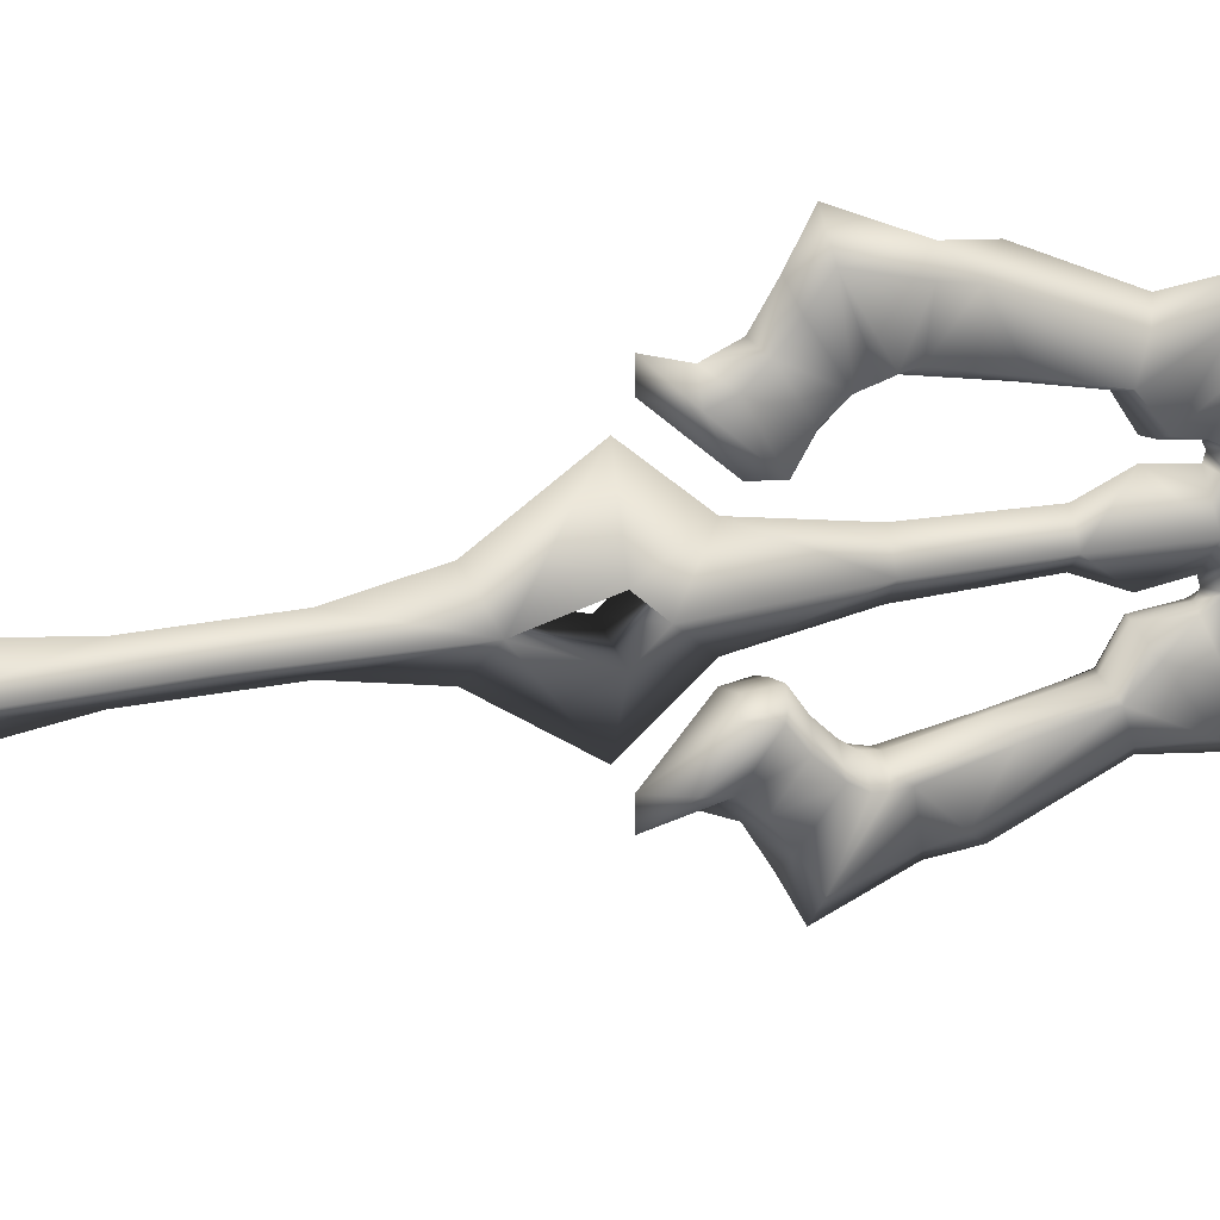
<metadata>
{"format":"obj","ext":"obj","renderer":"f3d","projection":"perspective","resolution":1024,"background":"white","views":[{"elev":27.8,"azim":-106.8,"up":"+Z"}]}
</metadata>
<code>
o mesh_mesh.042
v -5e-06 -21.23 0.3972
v -4e-06 -19.97 0.5958
v -5e-06 -21.23 -0.3972
v -5e-06 -19.97 -0.5958
v -5e-06 -21.23 -0.3972
v -4e-06 -19.97 0.5958
v -4e-06 -19.97 0.5958
v -3e-06 -17.51 2.142
v -5e-06 -19.97 -0.5958
v -4e-06 -17.51 -1.798
v -5e-06 -19.97 -0.5958
v -3e-06 -17.51 2.142
v -3e-06 -17.51 2.142
v -3e-06 -16.15 1.336
v -4e-06 -17.51 -1.798
v -4e-06 -16.15 -1.337
v -4e-06 -17.51 -1.798
v -3e-06 -16.15 1.336
v -3e-06 -16.15 1.336
v -3e-06 -17.51 2.142
v -4e-06 -17.51 -1.798
v -5e-06 -19.97 -0.5958
v -4e-06 -17.51 -1.798
v -3e-06 -17.51 2.142
v -3e-06 -17.51 2.142
v -4e-06 -19.97 0.5958
v -5e-06 -19.97 -0.5958
v -5e-06 -21.23 -0.3972
v -5e-06 -19.97 -0.5958
v -4e-06 -19.97 0.5958
v -4e-06 -19.97 0.5958
v -5e-06 -21.23 0.3972
v -5e-06 -21.23 -0.3972
v -5e-06 -21.23 0.3972
v -6e-06 -25.53 -2.054
v -5e-06 -21.23 -0.3972
v -5e-06 -19.97 -2.054
v -5e-06 -21.23 -0.3972
v -6e-06 -25.53 -2.054
v -6e-06 -25.53 -2.054
v -5e-06 -21.23 -0.3972
v -5e-06 -19.97 -2.054
v -5e-06 -19.97 -0.5958
v -5e-06 -19.97 -2.054
v -5e-06 -21.23 -0.3972
v -1.3e-05 -50.89 2.282
v -1.1e-05 -43.89 2.054
v -1.4e-05 -51.79 -8e-06
v -1.2e-05 -43.89 -2.054
v -1.4e-05 -51.79 -8e-06
v -1.1e-05 -43.89 2.054
v -1.1e-05 -43.89 2.054
v -1.4e-05 -51.79 -8e-06
v -1.2e-05 -43.89 -2.054
v -1.4e-05 -50.89 -2.282
v -1.2e-05 -43.89 -2.054
v -1.4e-05 -51.79 -8e-06
v -5e-06 -21.23 0.3972
v -6e-06 -25.53 -2.054
v -6e-06 -25.53 2.054
v -4e-06 -19.97 2.054
v -5e-06 -21.23 0.3972
v -6e-06 -25.53 2.054
v -8e-06 -32.22 2.054
v -6e-06 -26.33 2.054
v -7e-06 -26.33 -2.054
v -6e-06 -26.33 2.054
v -8e-06 -32.22 2.054
v -7e-06 -26.33 -2.054
v -8e-06 -32.22 -2.054
v -8e-06 -32.22 2.054
v -7e-06 -26.33 -2.054
v -8e-06 -32.22 2.054
v -8e-06 -32.22 -2.054
v -7e-06 -26.33 -2.054
v -5e-06 -21.23 0.3972
v -4e-06 -19.97 2.054
v -6e-06 -25.53 2.054
v -6e-06 -25.53 -2.054
v -5e-06 -21.23 0.3972
v -6e-06 -25.53 2.054
v -1.546 -41.4 -7e-06
v -1.546 -37.3 -6e-06
v 1.546 -37.3 -6e-06
v -1.546 -37.3 -6e-06
v -1.546 -41.4 -7e-06
v 1.546 -37.3 -6e-06
v 1.546 -41.4 -7e-06
v -1.546 -41.4 -7e-06
v 1.546 -37.3 -6e-06
v -1.546 -41.4 -7e-06
v 1.546 -41.4 -7e-06
v 1.546 -37.3 -6e-06
v -1.546 -28.02 -5e-06
v -1.546 -23.7 -4e-06
v 1.546 -23.7 -4e-06
v -1.546 -23.7 -4e-06
v -1.546 -28.02 -5e-06
v 1.546 -23.7 -4e-06
v 1.546 -28.02 -5e-06
v -1.546 -28.02 -5e-06
v 1.546 -23.7 -4e-06
v -1.546 -28.02 -5e-06
v 1.546 -28.02 -5e-06
v 1.546 -23.7 -4e-06
v -1.546 -34.71 -6e-06
v -1.546 -30.61 -5e-06
v 1.546 -30.61 -5e-06
v -1.546 -30.61 -5e-06
v -1.546 -34.71 -6e-06
v 1.546 -30.61 -5e-06
v 1.546 -34.71 -6e-06
v -1.546 -34.71 -6e-06
v 1.546 -30.61 -5e-06
v -1.546 -34.71 -6e-06
v 1.546 -34.71 -6e-06
v 1.546 -30.61 -5e-06
v -1e-05 -38.92 2.054
v -8e-06 -33.02 2.054
v -9e-06 -33.02 -2.054
v -8e-06 -33.02 2.054
v -1e-05 -38.92 2.054
v -9e-06 -33.02 -2.054
v -1e-05 -38.92 -2.054
v -1e-05 -38.92 2.054
v -9e-06 -33.02 -2.054
v -1e-05 -38.92 2.054
v -1e-05 -38.92 -2.054
v -9e-06 -33.02 -2.054
v -1.1e-05 -43.89 2.054
v -1.3e-05 -50.89 2.282
v -1.2e-05 -48.67 3.004
v -1.3e-05 -50.89 2.282
v -1.1e-05 -43.89 2.054
v -1.2e-05 -48.67 3.004
v -1.1e-05 -39.93 -2.054
v -1.2e-05 -43.89 -2.054
v -1e-05 -39.93 2.054
v -1.2e-05 -43.89 -2.054
v -1.1e-05 -39.93 -2.054
v -1e-05 -39.93 2.054
v -1.1e-05 -43.89 2.054
v -1e-05 -39.93 2.054
v -1.2e-05 -43.89 -2.054
v -1e-05 -39.93 2.054
v -1.1e-05 -43.89 2.054
v -1.2e-05 -43.89 -2.054
v -4e-06 -16.15 -1.337
v -3e-06 -16.15 1.336
v -4e-06 -17.51 -1.798
v -6e-06 -25.53 -2.054
v -5e-06 -21.23 0.3972
v -5e-06 -21.23 -0.3972
v -4e-06 -19.97 2.054
v -4e-06 -19.97 0.5958
v -5e-06 -21.23 0.3972
v -4e-06 -19.97 0.5958
v -4e-06 -19.97 2.054
v -5e-06 -21.23 0.3972
v -3e-06 -15.61 -3e-06
v -3e-06 -16.15 1.336
v -4e-06 -16.15 -1.337
v -1.4e-05 -50.89 -2.282
v -1.2e-05 -43.89 -2.054
v -1.3e-05 -48.67 -3.004
v -1.4e-05 -50.89 -2.282
v -1.4e-05 -51.79 -8e-06
v -1.2e-05 -43.89 -2.054
v -3e-06 -16.15 1.336
v -3e-06 -15.61 -3e-06
v -4e-06 -16.15 -1.337
v -5e-06 -19.97 -0.5958
v -5e-06 -21.23 -0.3972
v -5e-06 -19.97 -2.054
v -1.3e-05 -50.89 2.282
v -1.4e-05 -51.79 -8e-06
v -1.1e-05 -43.89 2.054
v -1.2e-05 -43.89 -2.054
v -1.4e-05 -50.89 -2.282
v -1.3e-05 -48.67 -3.004
v -0.6836 -10.48 1.697
v 8e-06 71.52 -1.838
v -1.426 64.56 -4.629
v -1.416 71.12 -11.19
v -2.339 12.4 0
v -2.339 14.08 1.687
v -1.431 52.11 -11.27
v 6e-06 52.11 -7.488
v 6e-06 54.76 -4.817
v 8e-06 71.11 -11.18
v 8e-06 71.21 -7.488
v 6e-06 52.36 -11.02
v 1.426 64.56 -4.629
v 2.339 14.08 -1.687
v 1e-06 9.881 -2.966
v 2.339 14.08 1.687
v 2 -7.171 4.773
v 1.24 -6.905 4.329
v 1.108 -13.61 -0.8228
v 0.6836 -10.48 -1.697
v 1.465 -1.65 -7.766
v 1.008 0.07813 -11.59
v 0.7617 -9.173 -3.76
v 1.104 1.951 -12
v -0.9571 -12.97 3.987
v -0.6446 -10.37 3.027
v -1e-06 -9.173 3.489
v 1.426 54.13 -0.002442
v 9e-06 79.45 0
v 1.392 58.76 -4.636
v 1.428 61.66 -7.532
v 7e-06 61.66 1.865
v 1.426 55.61 1.47
v 8e-06 68.55 -4.815
v -0.9546 6.421 6.436
v 1e-06 3.281 8.018
v -1.06 7.049 11.29
v -1e-06 -6.651 -3.948
v 0 6.223 -6.023
v -0.9546 6.421 -6.436
v -0.9082 -1.135 -7.398
v -1.133 3.369 -8.413
v 2 4.39 8.616
v 0.9571 -10.4 -6.558
v 1.06 7.049 -11.29
v -1.714 5.261 8.177
v -1.541 6.624 6.887
v -0.9815 8.208 9.688
v 1.375 10.97 8.079
v 1.409 9.427 5.034
v 2 7.825 5.11
v 0.9546 6.421 6.436
v 1.008 0.07813 11.59
v -0.9839 -5.64 6.382
v -1.24 -6.905 4.329
v 0.9815 8.208 -9.688
v 1.089 9.471 -8.45
v -1.375 10.97 -8.079
v -1.409 9.427 -5.034
v -2 7.825 -5.11
v -1.541 6.624 -6.887
v -2 4.39 -8.616
v -1.587 -5.842 -6.685
v -1.375 -9.908 -8.909
v -1e-06 -6.997 -9.844
v 1.587 -5.842 -6.685
v 2 -7.171 -4.773
v -1e-06 -14.25 4.724
v -1e-06 -9.417 2.925
v -1e-06 -9.283 2.363
v 0.6836 -10.48 1.697
v -2e-06 -16.8 0.669
v -1.448 -13.93 0
v -0.7105 -17.12 0
v -2e-06 -16.8 -0.669
v 0.7105 -17.12 -0
v 1.448 -13.93 -0
v -1.108 -13.61 -0.8228
v 0.6445 -10.37 -3.027
v 0.9571 -12.97 -3.987
v -2e-06 -10.87 -7.647
v -1.465 -1.65 7.766
v -1.606 2.537 8.85
v -1.133 3.369 8.413
v -1.829 3.599 8.814
v -2 4.39 8.616
v -1.375 5.886 13.23
v 1.541 6.624 6.887
v -0.9815 8.208 -9.688
v 0 7.556 -12.6
v 1.714 5.261 -8.177
v 2 4.39 -8.616
v 1.829 3.599 -8.814
v 1.133 3.369 -8.413
v -1.426 55.61 1.47
v 7e-06 55.61 0.8863
v -1.426 54.13 -0.002441
v 7e-06 54.83 -0.002441
v 7e-06 59.03 -4.358
v -1.428 61.66 -7.532
v 7e-06 61.66 -7.124
v 8e-06 68.48 -0.002441
v -1.426 67.47 1.731
v 1.426 67.47 1.731
v -1.743 -9.51 0
v 1.392 -3.972 -0
v -1.392 3.296 0
v 1.392 61.66 -1.763
v 7e-06 59.63 -4.502
v 1.394 61.66 -7.532
v 7e-06 63.69 -4.509
v 7e-06 57.28 -2.512
v -1.394 61.66 -1.763
v -1.394 64.56 -4.634
v -1.394 61.66 -7.532
v 7e-06 61.66 -6.514
v -1.394 58.75 -4.634
v 7e-06 61.66 -2.505
v 1.394 64.56 -4.636
v 8e-06 66.36 -2.832
v -1e-06 -6.731 2.759
v -0 -3.972 1.477
v 0 3.296 1.733
v 0 3.296 -1.733
v 1.392 3.296 -0
v 1e-06 9.881 2.966
v -1.426 58.75 -4.629
v -0.002438 33.33 -1.506
v -0.002437 41.47 -2.725
v 1.755 47.48 -1.189
v -1.409 9.427 5.034
v 1e-06 9.002 4.666
v 1e-06 7.188 4.509
v 1e-06 6.223 6.023
v 1e-06 5.095 7.21
v 1.025 5.181 7.735
v 1e-06 4.226 7.871
v 1.238 4.292 8.213
v -1.238 4.292 -8.213
v -1.025 5.181 -7.735
v 0 5.095 -7.21
v 1e-06 9.002 -4.666
v -0 -6.997 9.844
v -1.008 0.07813 11.59
v 0 -1.023 12.82
v 1e-06 1.58 13.11
v 1e-06 6.192 15.3
v 1.375 5.886 13.23
v 1.714 5.261 8.177
v -2.339 14.08 -1.687
v 1.714 18.68 -0
v 2.339 12.4 -0
v -0.9571 -10.4 6.558
v -0.7617 -9.173 3.76
v 0.6445 -10.37 3.027
v 0.9571 -12.97 3.987
v 1.108 -13.61 0.8228
v -1.819 48.49 0
v 1.755 47.48 1.189
v -1.755 47.48 1.189
v -0.6836 -10.48 -1.697
v -0.6446 -10.37 -3.027
v -1e-06 -9.417 -2.925
v -1e-06 -9.173 -3.489
v -1.375 5.886 -13.23
v 0 6.192 -15.3
v -1e-06 -1.023 -12.82
v 1.091 -6.572 -8.86
v -1.375 -9.908 8.909
v -1e-06 -10.86 10.34
v 1.375 -9.908 8.909
v 5e-06 47.69 -5.025
v -1.533 42.34 0
v -0.002439 25.48 -1.506
v -1.724 18.68 0
v -0.002439 19.99 -2.644
v -0.002436 41.47 2.725
v -0.002437 33.33 1.506
v 1.238 29.41 -0
v -1.025 5.181 7.735
v 0 -1.052 7.061
v 0.9082 -1.135 7.398
v 0.9839 -5.64 6.382
v -1e-06 -6.651 3.948
v 0.7617 -9.173 3.76
v 1.238 7.498 4.815
v -1.091 -6.572 -8.86
v -1.008 0.07813 -11.59
v -1.104 1.951 -12
v -1.606 2.537 -8.85
v -1.829 3.599 -8.814
v -2e-06 -10.86 -10.34
v 1.375 -9.908 -8.909
v -0.9839 -5.64 -6.382
v -1e-06 -5.388 -6.101
v -0 -1.052 -7.061
v 0.9082 -1.135 -7.398
v 1.238 4.292 -8.213
v 0 3.281 -8.018
v 0 4.226 -7.871
v 1.025 5.181 -7.735
v -1.06 7.049 -11.29
v 1.375 5.886 -13.23
v -0 1.58 -13.11
v 1.606 2.537 -8.85
v 1.091 -6.572 8.86
v 1.104 1.951 12
v 1.606 2.537 8.85
v 1.829 3.599 8.814
v 1.06 7.049 11.29
v 1e-06 7.556 12.6
v -1.104 1.951 12
v -1.108 -13.61 0.8228
v -2e-06 -14.68 1.04
v -1e-06 -10.87 7.647
v 0.9571 -10.4 6.558
v -0.9571 -12.97 -3.987
v -2e-06 -14.25 -4.724
v -2e-06 -14.68 -1.04
v 2e-06 14.08 6.909
v -0.002439 19.99 2.644
v -0.002438 25.48 1.506
v -1.248 29.41 0
v 1e-06 14.08 -6.909
v -1.714 5.261 -8.177
v 1e-06 8.921 -10.22
v 1e-06 10.8 -9.37
v 1.24 -6.905 -4.329
v 0.9839 -5.64 -6.382
v -1.238 7.498 -4.815
v 1e-06 7.188 -4.509
v 1e-06 13.14 -8.333
v -0 -5.388 6.101
v -0.9082 -1.135 7.398
v 2e-06 10.8 9.37
v 2e-06 13.14 10.12
v -1.238 7.498 4.815
v 8e-06 67.47 1.145
v 7e-06 64.36 -4.426
v 2e-06 13.14 8.333
v -1.375 10.97 8.079
v -2 7.825 5.11
v -1.089 9.471 8.45
v 9e-06 71.52 1.838
v 8e-06 67.46 5.935
v -1.465 -1.65 -7.766
v 1.587 -5.842 6.685
v 1.465 -1.65 7.766
v 1.133 3.369 8.413
v 0.9546 6.421 -6.436
v 1.238 7.498 -4.815
v 1.409 9.427 -5.034
v 1.375 10.97 -8.079
v 2 7.825 -5.11
v 1.541 6.624 -6.887
v 6e-06 51.82 -1.88
v -1.755 47.48 -1.189
v 1.416 71.12 -11.19
v 8e-06 66.65 -6.714
v 7e-06 63.45 -9.92
v 7e-06 55.62 5.718
v -1.223 51.31 0
v -1.392 -3.972 0
v -1.238 4.292 8.213
v 1.223 51.31 -0
v -1.426 69.19 -0.002441
v 9e-06 77.77 -1.838
v -2 -7.171 4.773
v -1.421 80 0
v 9e-06 77.77 1.838
v 7e-06 63.45 -14.39
v 7e-06 61.66 -15.7
v 1.414 61.65 -15.96
v 7e-06 59.87 -14.39
v -1.414 61.65 -15.96
v 6e-06 56.67 -6.717
v 1.426 58.75 -4.629
v 1.431 52.11 -11.27
v 1.426 69.19 -0.002442
v 1.421 80 -0
v 1.819 48.49 -0
v 6e-06 51.8 1.88
v 6e-06 47.69 5.025
v 1.523 42.34 -0
v -1.091 -6.572 8.86
v -1.587 -5.842 6.685
v -1e-06 -3.972 -1.477
v -1e-06 -6.731 -2.759
v 1.743 -9.51 -0
v -1e-06 -9.283 -2.363
v 7e-06 59.87 -9.92
v -0.7617 -9.173 -3.76
v -0.9571 -10.4 -6.558
v -1.24 -6.905 -4.329
v -2 -7.171 -4.773
v -1.089 9.471 -8.45
v 1e-06 13.14 -10.12
v 2e-06 8.921 10.22
v 0.9815 8.208 9.688
v 1.089 9.471 8.45
f 1 2 3
f 4 5 6
f 7 8 9
f 10 11 12
f 13 14 15
f 16 17 18
f 19 20 21
f 22 23 24
f 25 26 27
f 28 29 30
f 31 32 33
f 34 35 36
f 37 38 39
f 40 41 42
f 43 44 45
f 46 47 48
f 49 50 51
f 52 53 54
f 55 56 57
f 58 59 60
f 61 62 63
f 64 65 66
f 67 68 69
f 70 71 72
f 73 74 75
f 76 77 78
f 79 80 81
f 82 83 84
f 85 86 87
f 88 89 90
f 91 92 93
f 94 95 96
f 97 98 99
f 100 101 102
f 103 104 105
f 106 107 108
f 109 110 111
f 112 113 114
f 115 116 117
f 118 119 120
f 121 122 123
f 124 125 126
f 127 128 129
f 130 131 132
f 133 134 135
f 136 137 138
f 139 140 141
f 142 143 144
f 145 146 147
f 148 149 150
f 151 152 153
f 154 155 156
f 157 158 159
f 160 161 162
f 163 164 165
f 166 167 168
f 169 170 171
f 172 173 174
f 175 176 177
f 178 179 180
f 393 181 285
f 181 250 285
f 214 446 182
f 446 214 183
f 183 214 191
f 183 191 184
f 185 306 186
f 400 186 306
f 275 441 276
f 213 276 441
f 392 267 265
f 265 263 392
f 307 187 188
f 188 189 307
f 457 188 458
f 457 189 188
f 190 184 191
f 191 438 190
f 188 187 192
f 192 458 188
f 193 438 191
f 191 214 193
f 213 208 278
f 278 276 213
f 404 194 195
f 195 194 332
f 211 439 193
f 440 439 211
f 196 306 332
f 306 196 400
f 457 456 211
f 211 456 471
f 427 197 198
f 197 427 351
f 199 200 469
f 200 470 469
f 202 201 246
f 348 202 246
f 203 224 247
f 203 247 408
f 204 383 273
f 273 385 204
f 183 184 190
f 280 451 455
f 205 333 206
f 207 334 235
f 254 256 252
f 187 307 456
f 280 456 307
f 452 454 455
f 279 278 208
f 460 209 450
f 330 355 404
f 186 400 355
f 212 292 210
f 451 440 211
f 212 300 294
f 441 462 213
f 331 400 196
f 193 214 459
f 315 360 215
f 404 331 194
f 216 264 444
f 391 217 267
f 218 474 472
f 219 220 320
f 476 241 240
f 376 221 374
f 380 319 222
f 345 242 405
f 231 229 480
f 328 223 329
f 260 224 259
f 344 203 408
f 270 225 383
f 360 226 227
f 228 227 226
f 227 228 423
f 415 423 228
f 423 415 421
f 416 421 415
f 421 416 420
f 229 420 416
f 420 229 230
f 231 230 229
f 230 231 366
f 268 366 231
f 366 268 232
f 329 232 268
f 232 329 316
f 223 316 329
f 316 223 318
f 389 318 223
f 318 389 429
f 388 429 389
f 429 388 428
f 233 428 388
f 428 233 427
f 386 427 233
f 427 386 351
f 323 351 386
f 351 323 350
f 465 350 323
f 350 465 349
f 466 349 465
f 349 466 448
f 234 448 466
f 448 234 235
f 381 271 435
f 236 435 271
f 435 236 237
f 407 237 236
f 237 407 433
f 477 433 407
f 433 477 412
f 238 412 477
f 412 238 239
f 240 239 238
f 239 240 410
f 241 410 240
f 410 241 220
f 405 220 241
f 220 405 320
f 242 320 405
f 320 242 319
f 371 319 242
f 319 371 222
f 370 222 371
f 222 370 426
f 368 426 370
f 426 368 243
f 367 243 368
f 243 367 244
f 245 244 367
f 244 245 372
f 348 372 245
f 372 348 373
f 246 373 348
f 373 246 247
f 409 247 246
f 247 409 408
f 395 333 248
f 205 248 333
f 248 205 393
f 206 393 205
f 393 206 181
f 249 181 206
f 181 249 250
f 251 250 249
f 250 251 469
f 337 469 251
f 469 337 257
f 394 257 337
f 257 394 252
f 253 252 394
f 252 253 254
f 255 254 253
f 254 255 256
f 252 256 257
f 255 257 256
f 257 255 399
f 253 399 255
f 399 253 258
f 285 258 253
f 258 285 341
f 470 341 285
f 341 470 343
f 200 343 470
f 343 200 259
f 199 259 200
f 259 199 260
f 398 260 199
f 260 398 224
f 261 224 398
f 234 262 414
f 263 414 262
f 414 263 264
f 265 264 263
f 264 265 266
f 267 266 265
f 266 267 226
f 217 226 267
f 226 217 228
f 391 228 217
f 228 391 478
f 390 478 391
f 478 390 479
f 329 479 390
f 479 329 268
f 405 269 382
f 406 382 269
f 382 406 270
f 236 270 406
f 270 236 225
f 271 225 236
f 225 271 383
f 272 383 271
f 383 272 273
f 274 273 272
f 273 274 385
f 377 385 274
f 385 377 201
f 409 201 377
f 201 409 246
f 275 276 277
f 278 277 276
f 277 278 307
f 279 307 278
f 307 279 280
f 281 280 279
f 280 281 183
f 419 183 281
f 183 419 446
f 282 446 419
f 446 282 283
f 418 283 282
f 283 418 425
f 284 425 418
f 470 285 468
f 443 468 285
f 468 443 467
f 304 467 443
f 467 304 286
f 305 286 304
f 286 305 303
f 306 303 305
f 303 306 287
f 185 287 306
f 287 185 195
f 330 195 185
f 195 330 404
f 300 212 288
f 210 288 212
f 288 210 289
f 290 289 210
f 289 290 296
f 299 296 290
f 296 299 291
f 298 291 299
f 291 298 293
f 297 293 298
f 293 297 292
f 292 212 293
f 294 293 212
f 293 294 291
f 295 291 294
f 291 295 296
f 297 296 295
f 296 297 289
f 298 289 297
f 289 298 288
f 299 288 298
f 288 299 300
f 250 469 301
f 286 301 469
f 301 286 302
f 303 302 286
f 302 303 443
f 287 443 303
f 443 287 304
f 195 304 287
f 304 195 305
f 332 305 195
f 305 332 306
f 307 189 277
f 436 277 189
f 277 436 442
f 338 442 436
f 442 338 462
f 340 462 338
f 462 340 463
f 353 463 340
f 463 353 357
f 358 357 353
f 308 309 464
f 352 464 309
f 464 352 310
f 436 310 352
f 310 436 461
f 445 461 436
f 461 445 462
f 208 462 445
f 462 208 213
f 311 312 417
f 313 417 312
f 417 313 215
f 314 215 313
f 215 314 315
f 316 315 314
f 315 316 317
f 318 317 316
f 317 318 429
f 319 380 320
f 321 320 380
f 320 321 219
f 430 219 321
f 219 430 411
f 431 411 430
f 411 431 322
f 432 322 431
f 322 432 412
f 465 323 324
f 325 324 323
f 324 325 326
f 387 326 325
f 326 387 327
f 328 327 387
f 327 328 390
f 329 390 328
f 185 194 330
f 331 330 194
f 330 331 355
f 196 355 331
f 355 196 186
f 332 186 196
f 186 332 185
f 194 185 332
f 333 334 206
f 207 206 334
f 206 207 249
f 335 249 207
f 249 335 251
f 336 251 335
f 251 336 337
f 394 337 336
f 353 310 437
f 461 437 310
f 437 461 338
f 339 338 461
f 338 339 340
f 464 340 339
f 340 464 353
f 310 353 464
f 399 258 397
f 341 397 258
f 397 341 342
f 343 342 341
f 342 343 344
f 259 344 343
f 344 259 203
f 224 203 259
f 405 382 345
f 346 345 382
f 345 346 369
f 384 369 346
f 369 384 347
f 202 347 384
f 347 202 245
f 348 245 202
f 349 333 350
f 395 350 333
f 350 395 351
f 396 351 395
f 351 396 197
f 365 197 396
f 197 365 198
f 352 309 353
f 308 353 309
f 353 308 403
f 354 403 308
f 403 354 355
f 356 355 354
f 355 356 404
f 463 357 464
f 358 464 357
f 464 358 359
f 402 359 358
f 359 402 331
f 401 331 402
f 331 401 400
f 360 315 444
f 317 444 315
f 444 317 216
f 429 216 317
f 216 429 361
f 362 361 429
f 361 362 363
f 264 216 414
f 361 414 216
f 414 361 413
f 363 413 361
f 413 363 364
f 198 364 363
f 364 198 365
f 311 420 312
f 230 312 420
f 312 230 313
f 366 313 230
f 313 366 314
f 232 314 366
f 314 232 316
f 245 367 347
f 368 347 367
f 347 368 369
f 370 369 368
f 369 370 345
f 371 345 370
f 345 371 242
f 472 475 473
f 244 473 475
f 473 244 261
f 372 261 244
f 261 372 224
f 373 224 372
f 224 373 247
f 474 218 374
f 375 374 218
f 374 375 376
f 377 376 375
f 376 377 379
f 274 379 377
f 379 274 378
f 221 376 222
f 379 222 376
f 222 379 380
f 378 380 379
f 380 378 321
f 381 321 378
f 321 381 430
f 382 270 346
f 383 346 270
f 346 383 384
f 204 384 383
f 384 204 202
f 385 202 204
f 202 385 201
f 323 386 325
f 233 325 386
f 325 233 387
f 388 387 233
f 387 388 328
f 389 328 388
f 328 389 223
f 390 391 327
f 267 327 391
f 327 267 326
f 392 326 267
f 326 392 324
f 263 324 392
f 324 263 262
f 285 253 393
f 394 393 253
f 393 394 248
f 336 248 394
f 248 336 395
f 396 395 336
f 473 261 397
f 398 397 261
f 397 398 399
f 199 399 398
f 399 199 257
f 469 257 199
f 400 401 355
f 402 355 401
f 355 402 403
f 358 403 402
f 403 358 353
f 208 457 279
f 211 279 457
f 279 211 281
f 193 281 211
f 281 193 419
f 404 356 331
f 354 331 356
f 331 354 359
f 308 359 354
f 359 308 464
f 405 241 269
f 476 269 241
f 269 476 406
f 407 406 476
f 406 407 236
f 472 344 218
f 408 218 344
f 218 408 375
f 409 375 408
f 375 409 377
f 220 219 410
f 411 410 219
f 410 411 239
f 322 239 411
f 239 322 412
f 365 207 364
f 235 364 207
f 364 235 413
f 234 413 235
f 413 234 414
f 228 478 415
f 480 415 478
f 415 480 416
f 229 416 480
f 360 227 215
f 422 215 227
f 215 422 417
f 311 417 422
f 284 418 459
f 282 459 418
f 459 282 193
f 419 193 282
f 420 311 421
f 422 421 311
f 421 422 423
f 227 423 422
f 460 450 459
f 424 459 450
f 459 424 284
f 425 284 424
f 474 374 243
f 221 243 374
f 243 221 426
f 222 426 221
f 198 363 427
f 362 427 363
f 427 362 428
f 429 428 362
f 381 435 430
f 434 430 435
f 430 434 431
f 432 431 434
f 412 432 433
f 434 433 432
f 433 434 237
f 435 237 434
f 338 436 437
f 352 437 436
f 437 352 353
f 183 190 439
f 438 439 190
f 439 438 193
f 183 439 280
f 440 280 439
f 280 440 451
f 441 275 462
f 277 462 275
f 462 277 442
f 302 443 301
f 285 301 443
f 301 285 250
f 264 266 444
f 226 444 266
f 444 226 360
f 445 436 208
f 189 208 436
f 208 189 457
f 450 446 424
f 283 424 446
f 424 283 425
f 450 449 446
f 447 446 449
f 446 447 182
f 235 334 448
f 333 448 334
f 448 333 349
f 460 447 209
f 449 209 447
f 209 449 450
f 455 451 452
f 453 452 451
f 452 453 454
f 455 454 280
f 471 280 454
f 280 471 456
f 187 456 192
f 457 192 456
f 192 457 458
f 214 182 459
f 447 459 182
f 459 447 460
f 461 462 339
f 463 339 462
f 339 463 464
f 465 324 466
f 262 466 324
f 466 262 234
f 467 286 468
f 469 468 286
f 468 469 470
f 471 454 211
f 453 211 454
f 211 453 451
f 344 472 342
f 473 342 472
f 342 473 397
f 472 474 475
f 243 475 474
f 475 243 244
f 240 238 476
f 477 476 238
f 476 477 407
f 478 479 480
f 268 480 479
f 480 268 231
f 207 365 335
f 396 335 365
f 335 396 336
f 274 272 378
f 271 378 272
f 378 271 381

</code>
